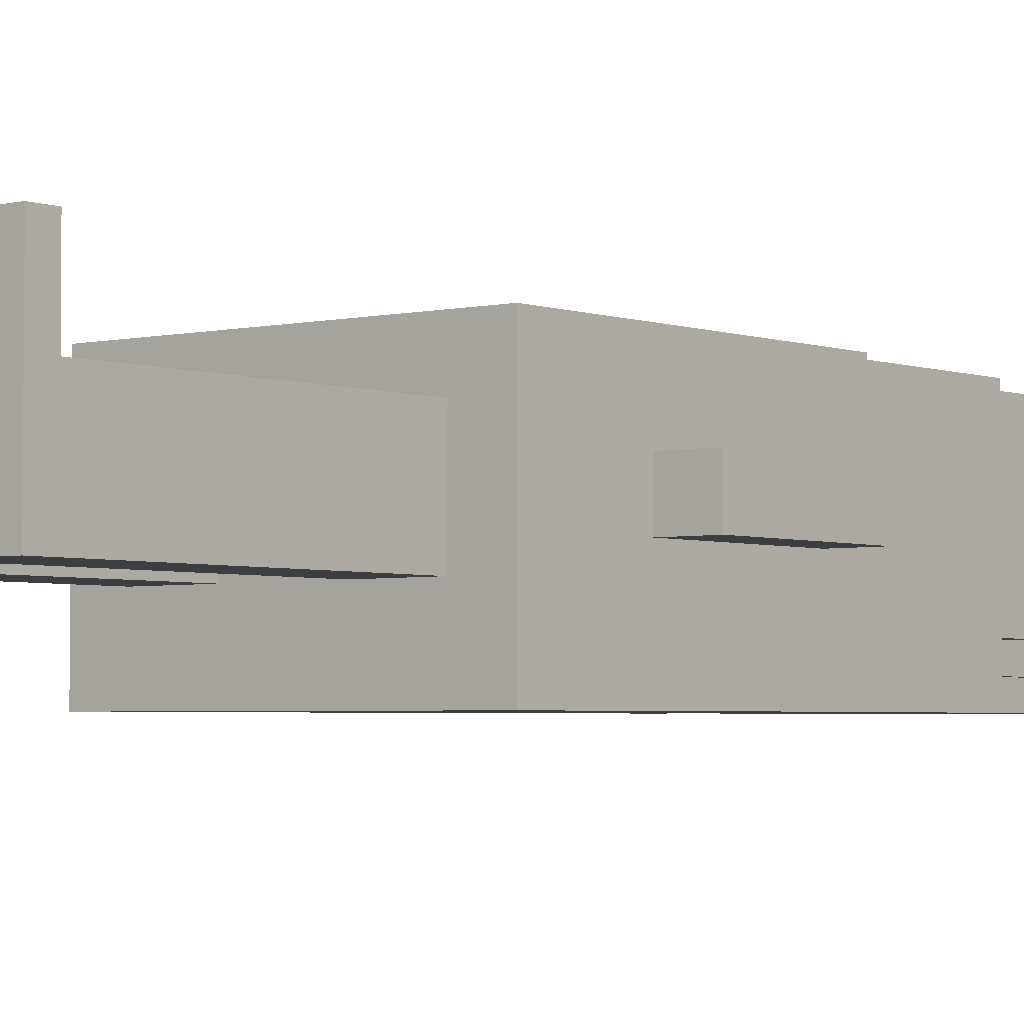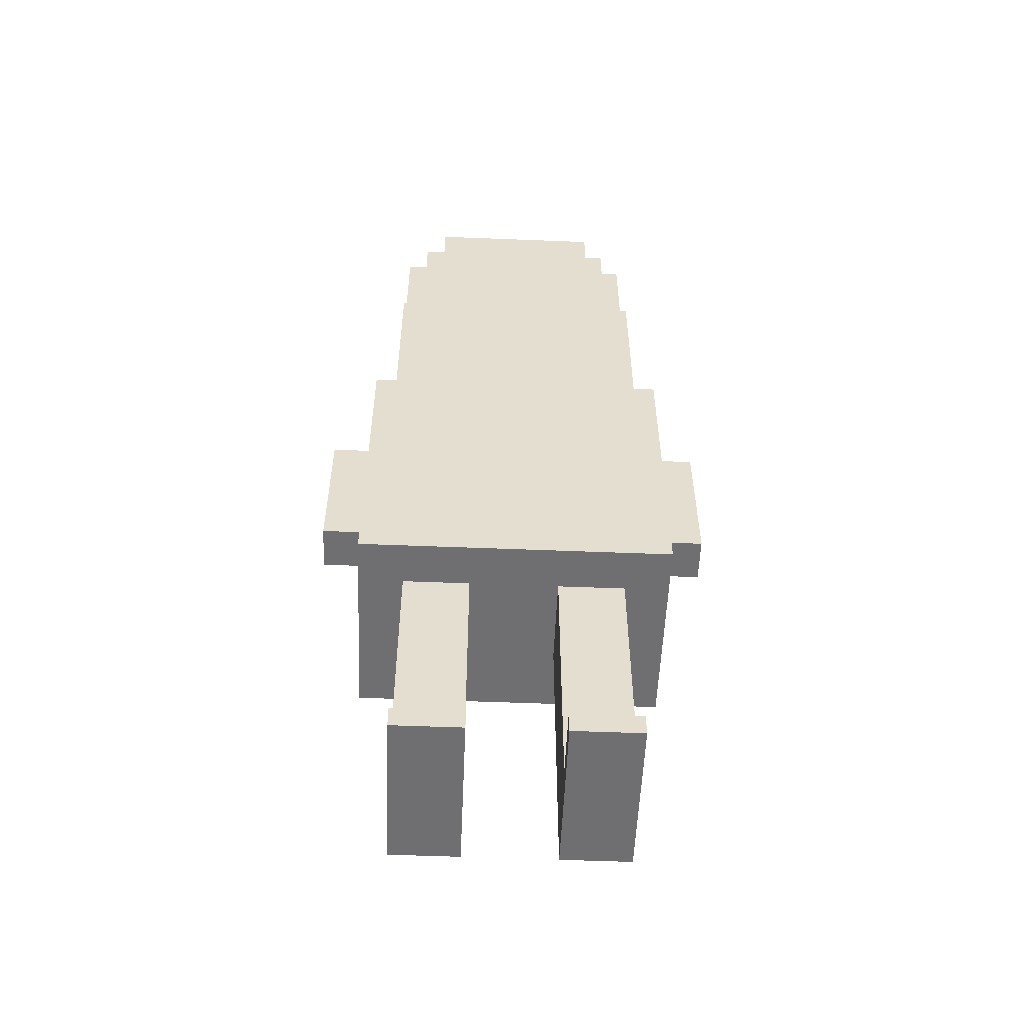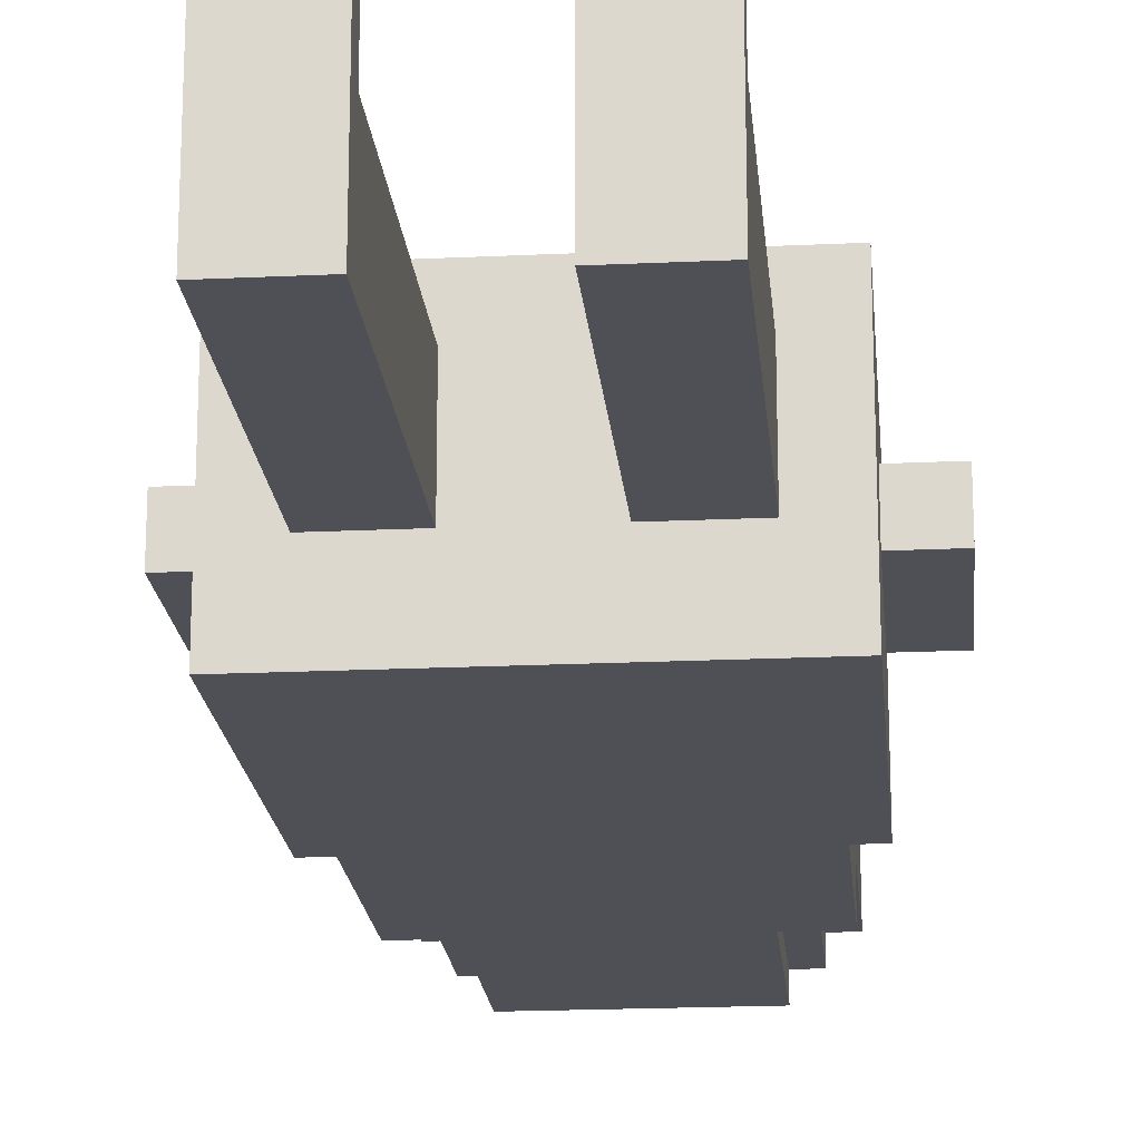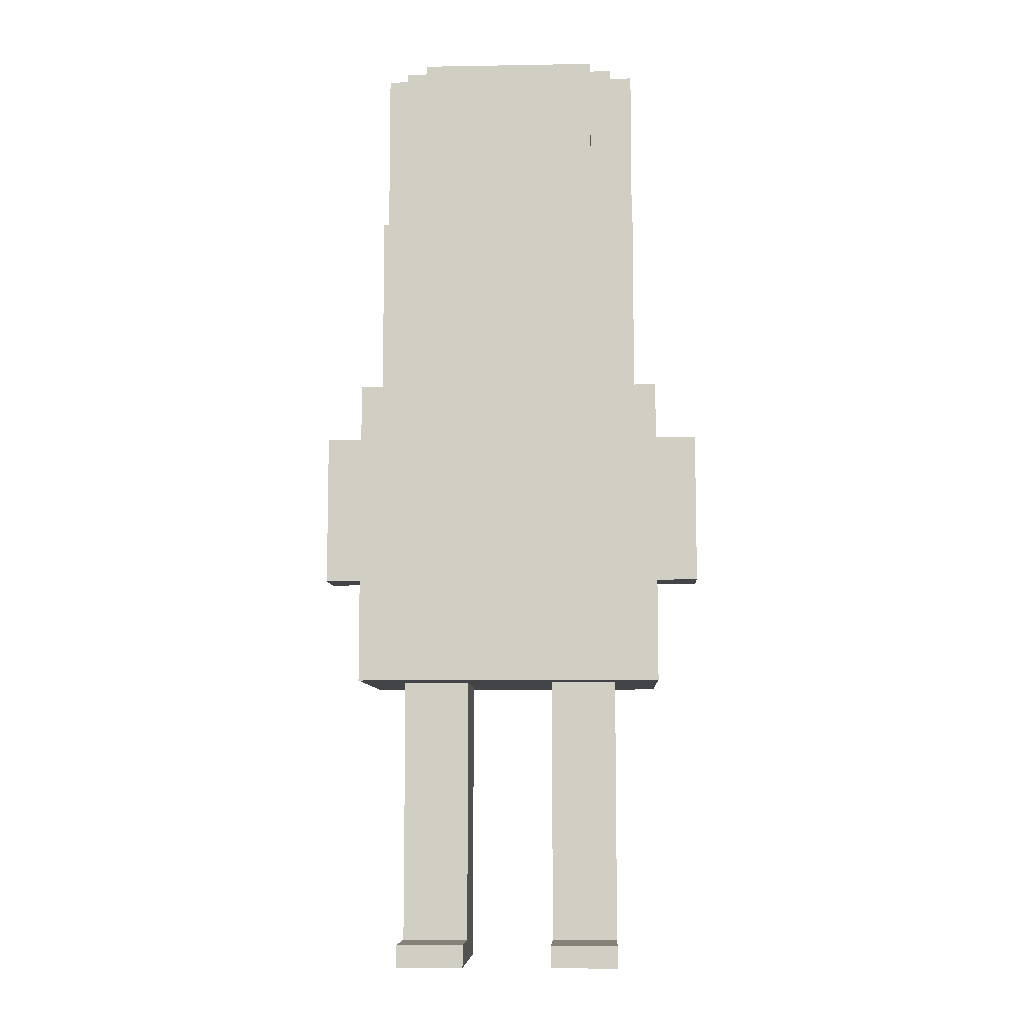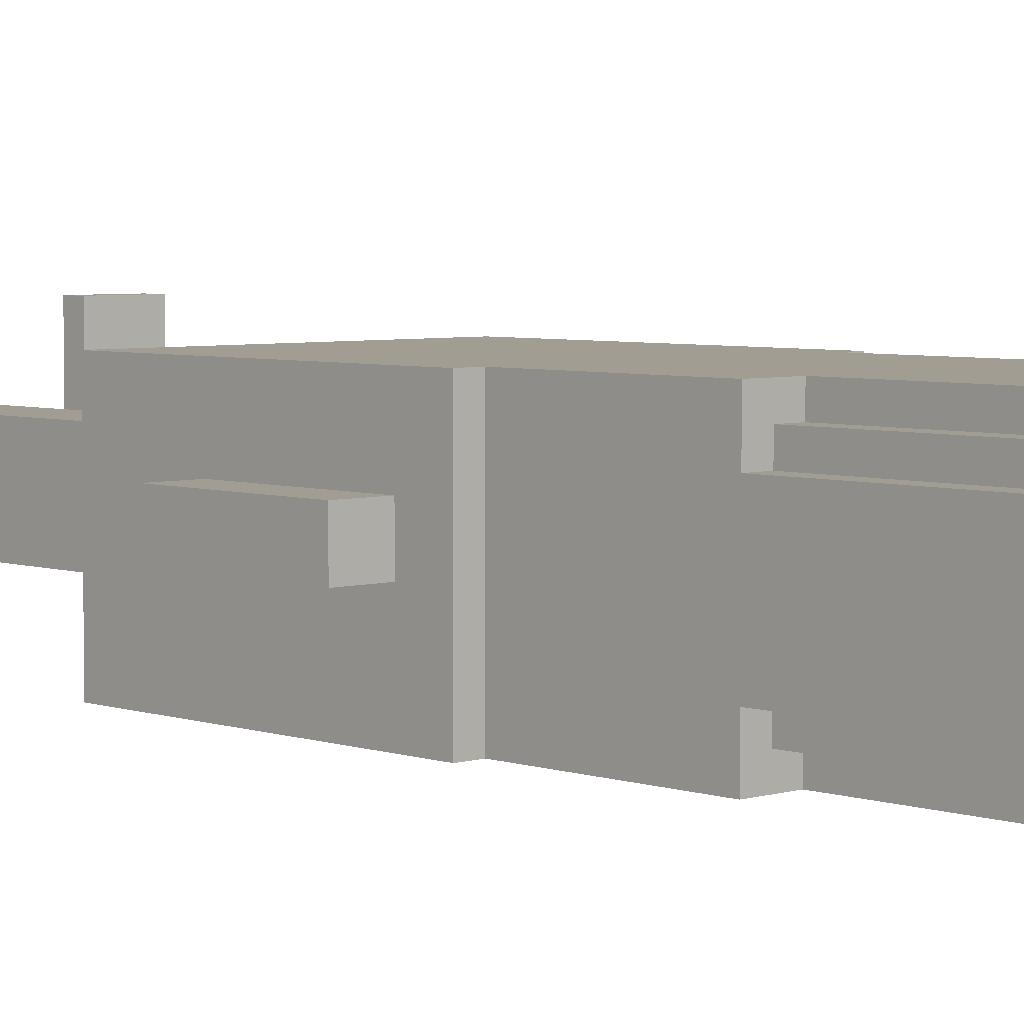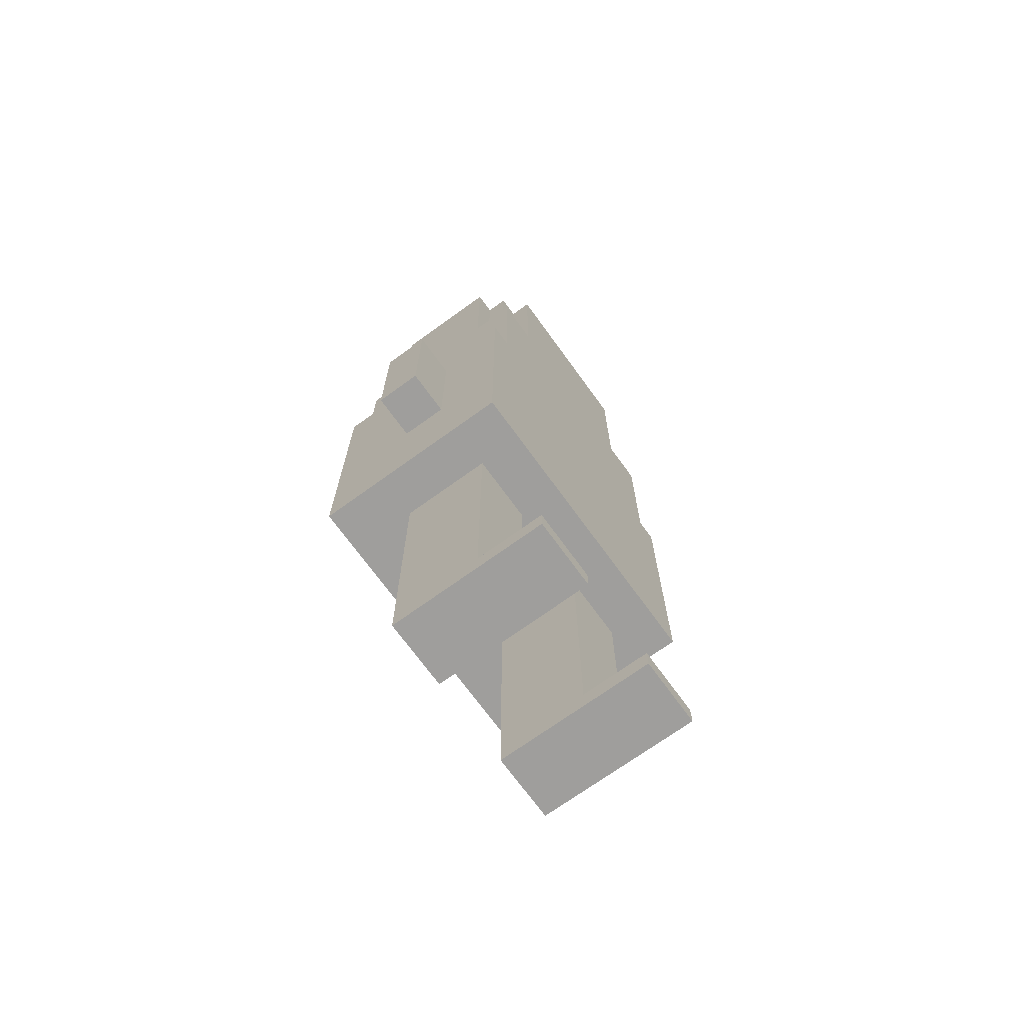
<metadata>
{"format":"obj","ext":"obj","renderer":"f3d","projection":"perspective","resolution":1024,"background":"white","views":[{"elev":-3.3,"azim":38.9,"up":"+Z"},{"elev":-54.7,"azim":-2.4,"up":"+Y"},{"elev":-19.4,"azim":5.1,"up":"+Z"},{"elev":-8.3,"azim":2.7,"up":"+Y"},{"elev":4.8,"azim":136.8,"up":"+Z"},{"elev":-70.9,"azim":-54.1,"up":"+Y"}]}
</metadata>
<code>
g Player14
v -5 18 10
v -5 18 8
v -5 20 10
v -5 20 8
v -5 25 10
v -5 25 8
v -3 13 13
v -3 13 4
v -3 17 13
v -3 17 4
v -3 18 10
v -3 18 8
v -3 19 13
v -3 19 10
v -3 19 8
v -3 19 4
v -3 20 10
v -3 20 8
v -3 25 10
v -3 25 8
v -3 26 10
v -3 26 7
v -3 27 13
v -3 27 10
v -3 27 7
v -3 27 4
v -2 27 13
v -2 27 10
v -2 27 7
v -2 27 4
v -2 31 13
v -2 31 12
v -2 33 13
v -2 33 12
v -2 33 4
v -2 35 13
v -2 35 11
v -2 35 6
v -2 35 4
v -2 43 11
v -2 43 6
v -1 0 14
v -1 0 7
v -1 1 14
v -1 1 11
v -1 13 11
v -1 13 7
v -1 35 12
v -1 35 11
v -1 35 6
v -1 35 5
v -1 43 12
v -1 43 11
v -1 43 6
v -1 43 5
v 0 35 13
v 0 35 12
v 0 35 5
v 0 35 4
v 0 43 13
v 0 43 12
v 0 43 5
v 0 43 4
v 6 0 14
v 6 0 7
v 6 1 14
v 6 1 11
v 6 13 11
v 6 13 7
v 2 0 14
v 2 0 7
v 2 1 14
v 2 1 11
v 2 13 11
v 2 13 7
v 8 35 13
v 8 35 12
v 8 35 5
v 8 35 4
v 8 43 13
v 8 43 12
v 8 43 5
v 8 43 4
v 9 0 14
v 9 0 7
v 9 1 14
v 9 1 11
v 9 13 11
v 9 13 7
v 9 35 12
v 9 35 11
v 9 35 6
v 9 35 5
v 9 43 12
v 9 43 11
v 9 43 6
v 9 43 5
v 10 27 13
v 10 27 10
v 10 27 7
v 10 27 4
v 10 31 13
v 10 31 12
v 10 33 13
v 10 33 12
v 10 33 4
v 10 35 13
v 10 35 11
v 10 35 6
v 10 35 4
v 10 43 11
v 10 43 6
v 11 13 13
v 11 13 4
v 11 17 13
v 11 17 4
v 11 18 10
v 11 18 8
v 11 19 13
v 11 19 10
v 11 19 8
v 11 19 4
v 11 20 10
v 11 20 8
v 11 25 10
v 11 25 8
v 11 26 10
v 11 26 7
v 11 27 13
v 11 27 10
v 11 27 7
v 11 27 4
v 13 18 10
v 13 18 8
v 13 20 10
v 13 20 8
v 13 25 10
v 13 25 8
v -1 0 14
v -1 1 14
v 2 0 14
v 2 1 14
v 6 0 14
v 6 1 14
v 9 0 14
v 9 1 14
v -3 13 13
v -3 17 13
v -3 19 13
v -3 27 13
v -2 27 13
v -2 31 13
v -2 33 13
v -2 35 13
v -1 30 13
v -1 31 13
v -1 33 13
v 0 29 13
v 0 30 13
v 0 31 13
v 0 33 13
v 0 35 13
v 0 43 13
v 1 28 13
v 1 29 13
v 1 30 13
v 1 31 13
v 1 33 13
v 2 29 13
v 2 30 13
v 4 13 13
v 4 14 13
v 4 15 13
v 4 16 13
v 4 17 13
v 4 18 13
v 4 19 13
v 4 20 13
v 4 21 13
v 4 22 13
v 4 23 13
v 4 24 13
v 4 25 13
v 4 26 13
v 5 13 13
v 5 14 13
v 5 15 13
v 5 16 13
v 5 17 13
v 5 18 13
v 5 19 13
v 5 20 13
v 5 21 13
v 5 22 13
v 5 23 13
v 5 24 13
v 5 25 13
v 5 26 13
v 6 29 13
v 6 30 13
v 7 28 13
v 7 29 13
v 7 30 13
v 7 31 13
v 7 33 13
v 8 29 13
v 8 30 13
v 8 31 13
v 8 33 13
v 8 35 13
v 8 43 13
v 9 30 13
v 9 31 13
v 9 33 13
v 10 27 13
v 10 31 13
v 10 33 13
v 10 35 13
v 11 13 13
v 11 17 13
v 11 19 13
v 11 27 13
v -1 35 12
v -1 43 12
v 0 35 12
v 0 43 12
v 8 35 12
v 8 43 12
v 9 35 12
v 9 43 12
v -2 35 11
v -2 43 11
v -1 1 11
v -1 13 11
v -1 35 11
v -1 43 11
v 2 1 11
v 2 13 11
v 6 1 11
v 6 13 11
v 9 1 11
v 9 13 11
v 9 35 11
v 9 43 11
v 10 35 11
v 10 43 11
v -5 18 10
v -5 20 10
v -5 25 10
v -3 18 10
v -3 19 10
v -3 20 10
v -3 25 10
v 11 18 10
v 11 19 10
v 11 20 10
v 11 25 10
v 13 18 10
v 13 20 10
v 13 25 10
v -5 18 8
v -5 20 8
v -5 25 8
v -3 18 8
v -3 19 8
v -3 20 8
v -3 25 8
v 11 18 8
v 11 19 8
v 11 20 8
v 11 25 8
v 13 18 8
v 13 20 8
v 13 25 8
v -1 0 7
v -1 13 7
v 2 0 7
v 2 13 7
v 6 0 7
v 6 13 7
v 9 0 7
v 9 13 7
v -2 35 6
v -2 43 6
v -1 35 6
v -1 43 6
v 9 35 6
v 9 43 6
v 10 35 6
v 10 43 6
v -1 35 5
v -1 43 5
v 0 35 5
v 0 43 5
v 8 35 5
v 8 43 5
v 9 35 5
v 9 43 5
v -3 13 4
v -3 17 4
v -3 19 4
v -3 27 4
v -2 27 4
v -2 33 4
v -2 35 4
v 0 35 4
v 0 43 4
v 8 35 4
v 8 43 4
v 10 27 4
v 10 33 4
v 10 35 4
v 11 13 4
v 11 17 4
v 11 19 4
v 11 27 4
v -1 0 14
v 2 0 14
v 6 0 14
v 9 0 14
v -1 0 7
v 2 0 7
v 6 0 7
v 9 0 7
v -3 13 13
v 4 13 13
v 5 13 13
v 11 13 13
v 4 13 12
v 5 13 12
v -1 13 11
v 2 13 11
v 6 13 11
v 9 13 11
v -1 13 7
v 2 13 7
v 6 13 7
v 9 13 7
v -3 13 4
v 11 13 4
v -5 18 10
v -3 18 10
v 11 18 10
v 13 18 10
v -5 18 8
v -3 18 8
v 11 18 8
v 13 18 8
v -1 1 14
v 2 1 14
v 6 1 14
v 9 1 14
v -1 1 11
v 2 1 11
v 6 1 11
v 9 1 11
v -5 25 10
v -3 25 10
v 11 25 10
v 13 25 10
v -5 25 8
v -3 25 8
v 11 25 8
v 13 25 8
v -3 27 13
v -2 27 13
v 10 27 13
v 11 27 13
v -3 27 10
v -2 27 10
v 10 27 10
v 11 27 10
v -3 27 7
v -2 27 7
v 10 27 7
v 11 27 7
v -3 27 4
v -2 27 4
v 10 27 4
v 11 27 4
v -2 35 13
v 0 35 13
v 8 35 13
v 10 35 13
v -1 35 12
v 0 35 12
v 8 35 12
v 9 35 12
v -2 35 11
v -1 35 11
v 9 35 11
v 10 35 11
v -2 35 6
v -1 35 6
v 9 35 6
v 10 35 6
v -1 35 5
v 0 35 5
v 8 35 5
v 9 35 5
v -2 35 4
v 0 35 4
v 8 35 4
v 10 35 4
v 0 43 13
v 8 43 13
v -1 43 12
v 0 43 12
v 8 43 12
v 9 43 12
v -2 43 11
v -1 43 11
v 9 43 11
v 10 43 11
v -2 43 6
v -1 43 6
v 9 43 6
v 10 43 6
v -1 43 5
v 0 43 5
v 8 43 5
v 9 43 5
v 0 43 4
v 8 43 4
f 3 2 1
f 4 2 3
f 5 4 3
f 6 4 5
f 9 8 7
f 10 8 9
f 11 10 9
f 12 10 11
f 13 11 9
f 14 11 13
f 15 10 12
f 16 10 15
f 17 14 13
f 18 16 15
f 19 17 13
f 20 16 18
f 21 19 13
f 21 20 19
f 22 16 20
f 22 20 21
f 23 21 13
f 24 22 21
f 24 21 23
f 25 16 22
f 25 22 24
f 26 16 25
f 31 28 27
f 31 30 29
f 31 29 28
f 32 30 31
f 33 32 31
f 34 30 32
f 34 32 33
f 35 30 34
f 36 34 33
f 36 35 34
f 37 35 36
f 38 35 37
f 39 35 38
f 40 38 37
f 41 38 40
f 44 43 42
f 45 43 44
f 46 43 45
f 47 43 46
f 52 49 48
f 53 49 52
f 54 51 50
f 55 51 54
f 60 57 56
f 61 57 60
f 62 59 58
f 63 59 62
f 66 65 64
f 67 65 66
f 68 65 67
f 69 65 68
f 70 71 72
f 72 71 73
f 73 71 74
f 74 71 75
f 76 77 80
f 80 77 81
f 78 79 82
f 82 79 83
f 84 85 86
f 86 85 87
f 87 85 88
f 88 85 89
f 90 91 94
f 94 91 95
f 92 93 96
f 96 93 97
f 98 99 102
f 100 101 102
f 99 100 102
f 102 101 103
f 102 103 104
f 103 101 105
f 104 103 105
f 105 101 106
f 104 105 107
f 105 106 107
f 107 106 108
f 108 106 109
f 109 106 110
f 108 109 111
f 111 109 112
f 113 114 115
f 115 114 116
f 115 116 117
f 117 116 118
f 115 117 119
f 119 117 120
f 118 116 121
f 121 116 122
f 119 120 123
f 121 122 124
f 119 123 125
f 124 122 126
f 119 125 127
f 125 126 127
f 126 122 128
f 127 126 128
f 119 127 129
f 127 128 130
f 129 127 130
f 128 122 131
f 130 128 131
f 131 122 132
f 133 134 135
f 135 134 136
f 135 136 137
f 137 136 138
f 141 140 139
f 142 140 141
f 145 144 143
f 146 144 145
f 151 150 149
f 155 152 151
f 156 153 152
f 156 152 155
f 157 154 153
f 157 153 156
f 158 155 151
f 159 156 155
f 159 155 158
f 160 157 156
f 160 156 159
f 161 154 157
f 161 157 160
f 162 154 161
f 164 158 151
f 165 159 158
f 165 158 164
f 166 160 159
f 166 159 165
f 167 161 160
f 167 160 166
f 168 163 162
f 168 161 167
f 168 162 161
f 169 167 166
f 169 165 164
f 169 168 167
f 169 166 165
f 170 168 169
f 171 148 147
f 172 148 171
f 173 148 172
f 174 148 173
f 175 149 148
f 175 148 174
f 176 149 175
f 177 151 149
f 177 149 176
f 178 151 177
f 179 151 178
f 180 151 179
f 181 151 180
f 182 151 181
f 183 151 182
f 184 151 183
f 185 172 171
f 186 173 172
f 186 172 185
f 187 174 173
f 187 173 186
f 188 175 174
f 188 174 187
f 189 176 175
f 189 175 188
f 190 177 176
f 190 176 189
f 191 178 177
f 191 177 190
f 192 179 178
f 192 178 191
f 193 180 179
f 193 179 192
f 194 181 180
f 194 180 193
f 195 182 181
f 195 181 194
f 196 183 182
f 196 182 195
f 197 184 183
f 197 183 196
f 198 151 184
f 198 184 197
f 199 169 164
f 199 170 169
f 200 168 170
f 200 170 199
f 201 199 164
f 201 164 151
f 202 200 199
f 202 199 201
f 203 168 200
f 203 200 202
f 204 168 203
f 205 163 168
f 205 168 204
f 206 202 201
f 206 203 202
f 207 204 203
f 207 203 206
f 208 205 204
f 208 204 207
f 209 163 205
f 209 205 208
f 210 163 209
f 211 163 210
f 212 208 207
f 212 207 206
f 213 209 208
f 213 208 212
f 214 210 209
f 214 209 213
f 215 206 201
f 215 201 151
f 215 151 198
f 215 212 206
f 215 213 212
f 215 196 195
f 215 195 194
f 215 194 193
f 215 193 192
f 215 192 191
f 215 198 197
f 215 197 196
f 216 214 213
f 216 213 215
f 217 210 214
f 217 214 216
f 218 210 217
f 219 186 185
f 219 188 187
f 219 187 186
f 219 189 188
f 220 191 190
f 220 189 219
f 220 190 189
f 221 215 191
f 221 191 220
f 222 215 221
f 225 224 223
f 226 224 225
f 229 228 227
f 230 228 229
f 235 232 231
f 236 232 235
f 237 234 233
f 238 234 237
f 241 240 239
f 242 240 241
f 245 244 243
f 246 244 245
f 250 248 247
f 251 248 250
f 252 249 248
f 252 248 251
f 253 249 252
f 258 255 254
f 258 256 255
f 259 257 256
f 259 256 258
f 260 257 259
f 261 262 264
f 264 262 265
f 262 263 266
f 265 262 266
f 266 263 267
f 268 269 272
f 269 270 272
f 270 271 273
f 272 270 273
f 273 271 274
f 275 276 277
f 277 276 278
f 279 280 281
f 281 280 282
f 283 284 285
f 285 284 286
f 287 288 289
f 289 288 290
f 291 292 293
f 293 292 294
f 295 296 297
f 297 296 298
f 301 302 303
f 304 305 306
f 304 306 308
f 306 307 308
f 308 307 309
f 301 303 310
f 303 304 310
f 304 308 311
f 310 304 311
f 311 308 312
f 299 300 313
f 300 301 314
f 313 300 314
f 301 310 315
f 314 301 315
f 315 310 316
f 321 318 317
f 322 318 321
f 323 320 319
f 324 320 323
f 329 326 325
f 329 327 326
f 330 328 327
f 330 327 329
f 331 329 325
f 331 330 329
f 332 330 331
f 333 328 330
f 333 330 332
f 334 328 333
f 335 331 325
f 336 333 332
f 337 333 336
f 338 328 334
f 339 337 336
f 339 338 337
f 339 335 325
f 339 336 335
f 340 328 338
f 340 338 339
f 345 342 341
f 346 342 345
f 347 344 343
f 348 344 347
f 349 350 353
f 353 350 354
f 351 352 355
f 355 352 356
f 357 358 361
f 361 358 362
f 359 360 363
f 363 360 364
f 365 366 369
f 369 366 370
f 367 368 371
f 371 368 372
f 369 370 373
f 373 370 374
f 371 372 375
f 375 372 376
f 373 374 377
f 377 374 378
f 375 376 379
f 379 376 380
f 381 382 385
f 385 382 386
f 383 384 387
f 387 384 388
f 381 385 389
f 389 385 390
f 388 384 391
f 391 384 392
f 393 394 397
f 395 396 400
f 397 398 401
f 393 397 401
f 401 398 402
f 399 400 403
f 400 396 404
f 403 400 404
f 405 406 408
f 408 406 409
f 407 408 412
f 409 410 412
f 408 409 412
f 412 410 413
f 411 412 415
f 413 414 415
f 412 413 415
f 415 414 416
f 416 414 417
f 417 414 418
f 416 417 419
f 419 417 420
f 420 417 421
f 421 417 422
f 420 421 423
f 423 421 424

</code>
